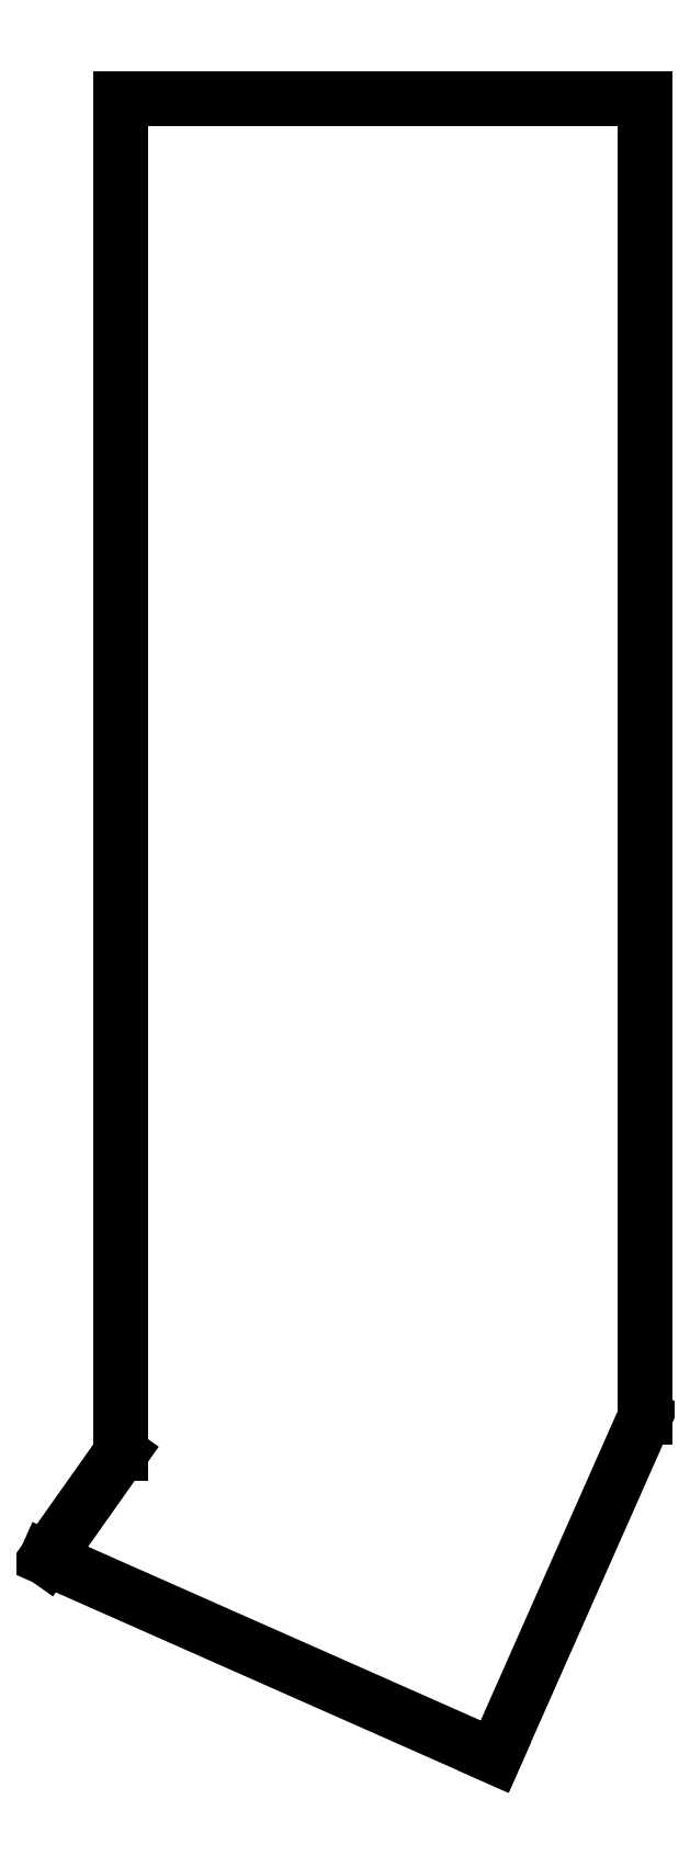
<metadata>
{"format":"dxf","ext":"dxf","renderer":"ezdxf+matplotlib","layout":"modelspace","background":"white","min_lineweight":24,"dpi":150}
</metadata>
<code>
0
SECTION
2
ENTITIES
0
LINE
8
0
10
96.75
20
-6.869
11
96.75
21
44.25
0
LINE
8
0
10
96.75
20
44.25
11
116.5
21
44.25
0
LINE
8
0
10
116.5
20
44.25
11
116.5
21
-5.527
0
LINE
8
0
10
116.5
20
-5.527
11
110.9
21
-18.32
0
LINE
8
0
10
110.9
20
-18.32
11
93.95
21
-10.83
0
LINE
8
0
10
93.95
20
-10.83
11
96.75
21
-6.869
0
ENDSEC
0
EOF

</code>
